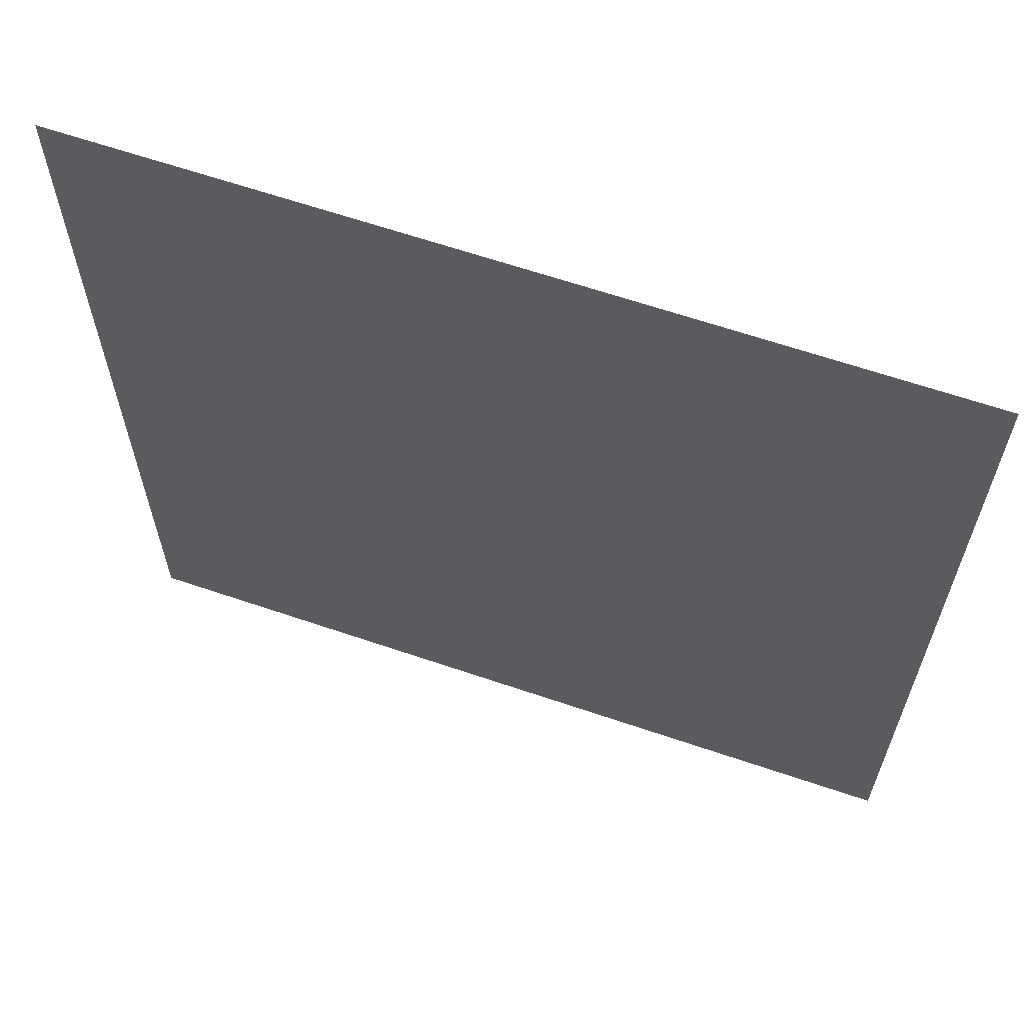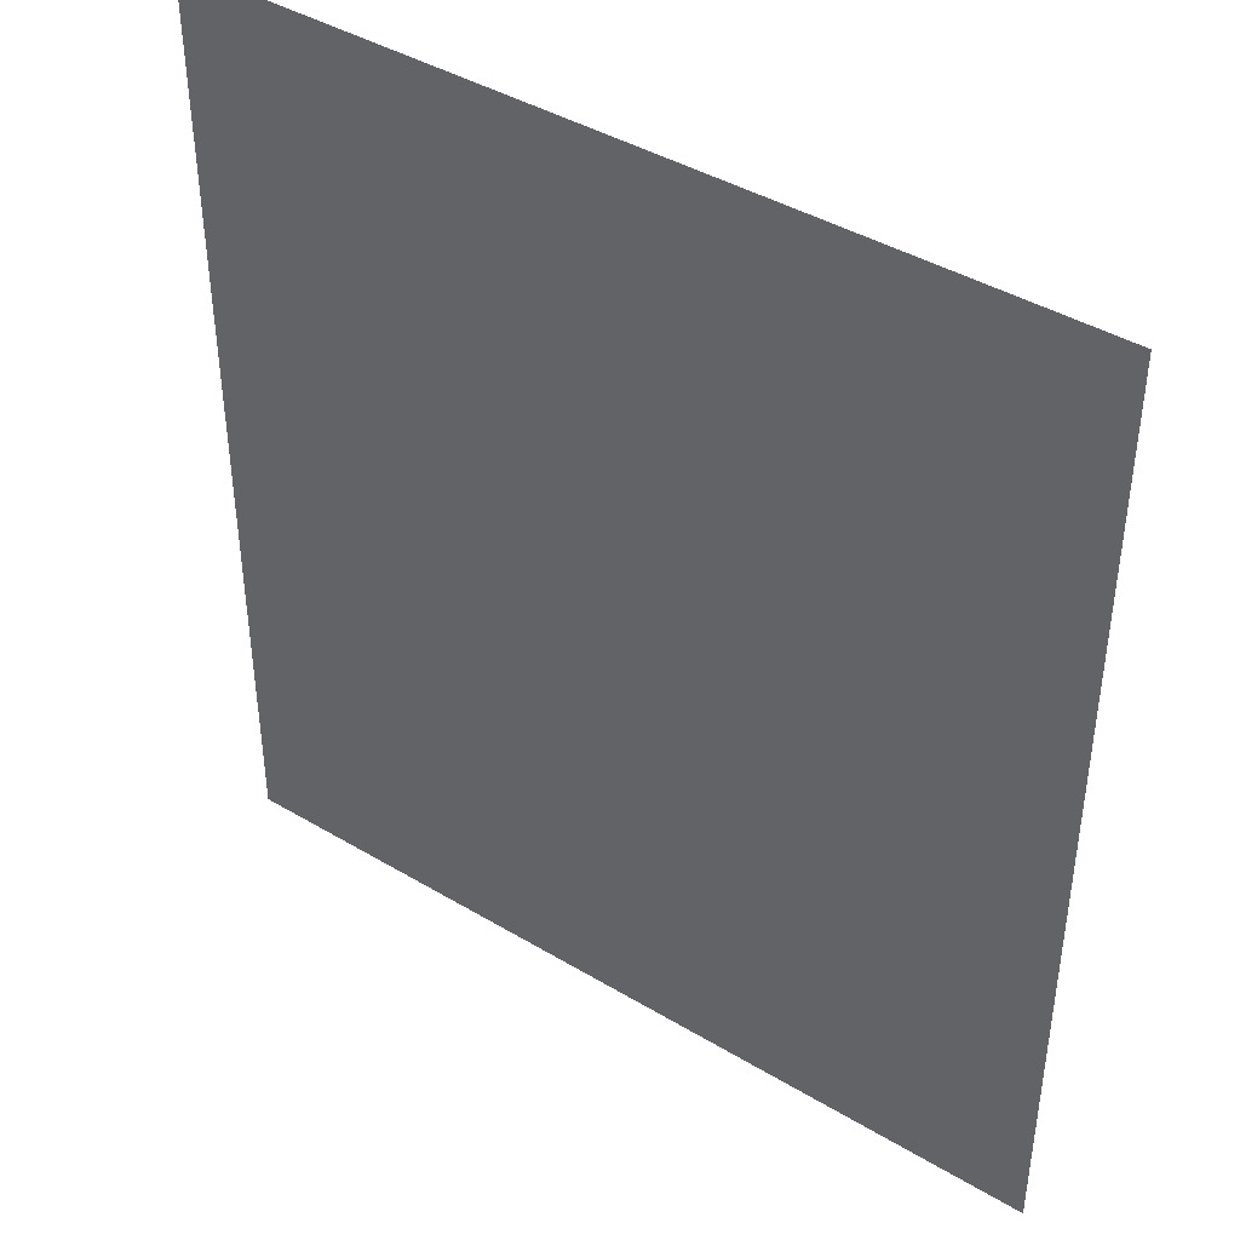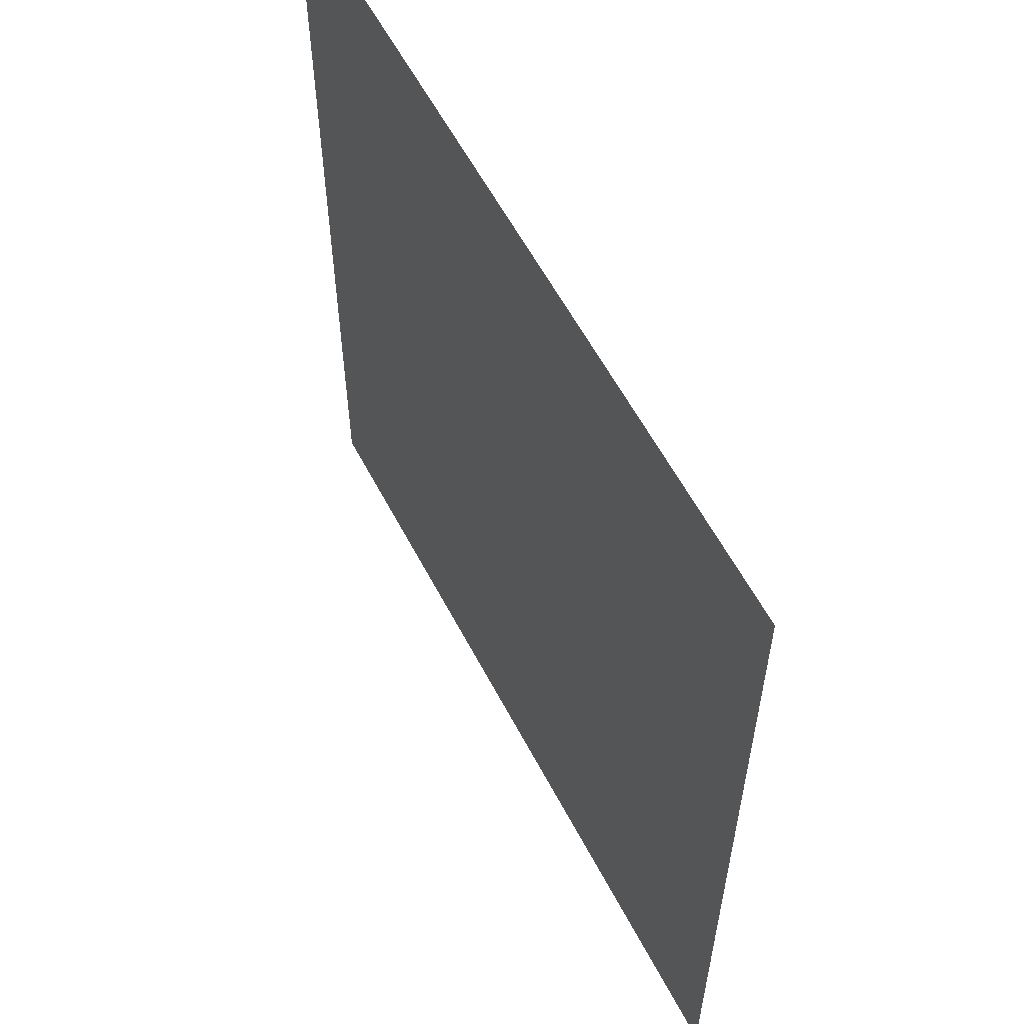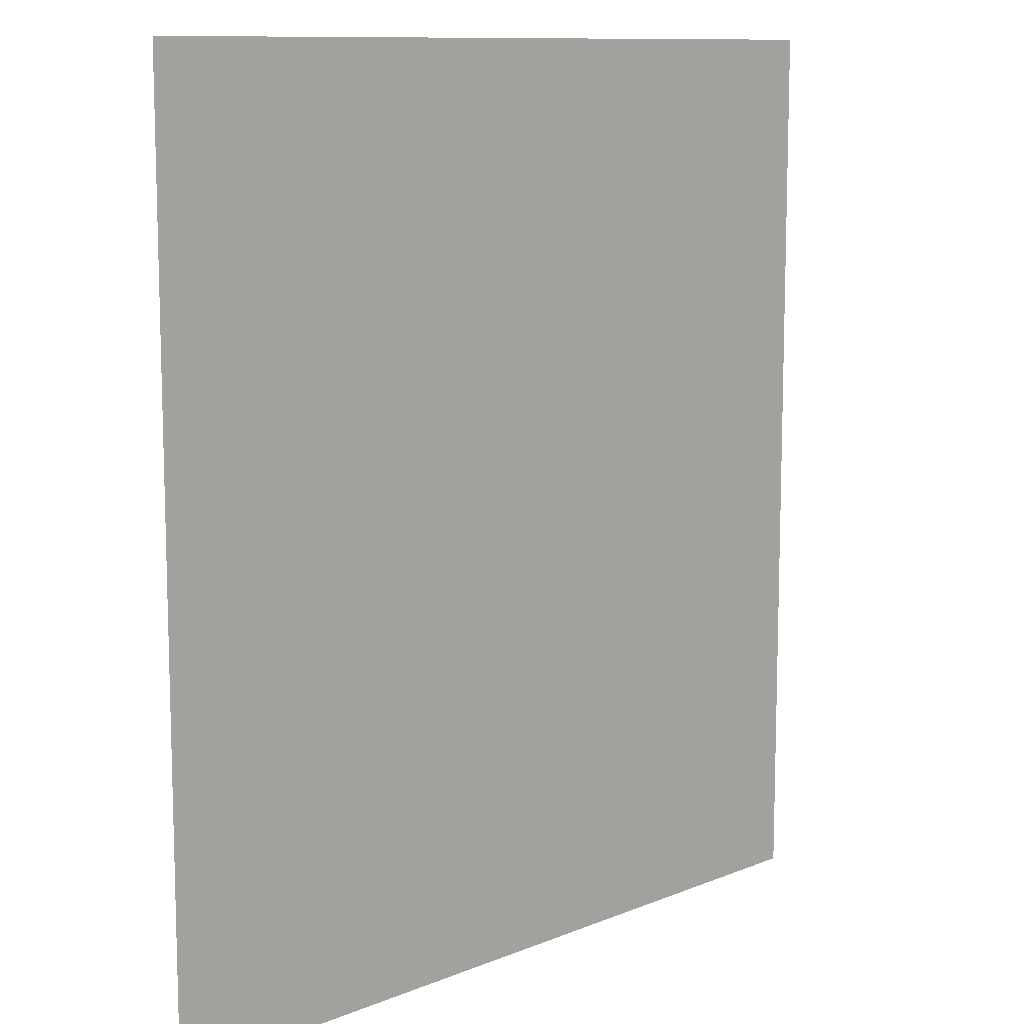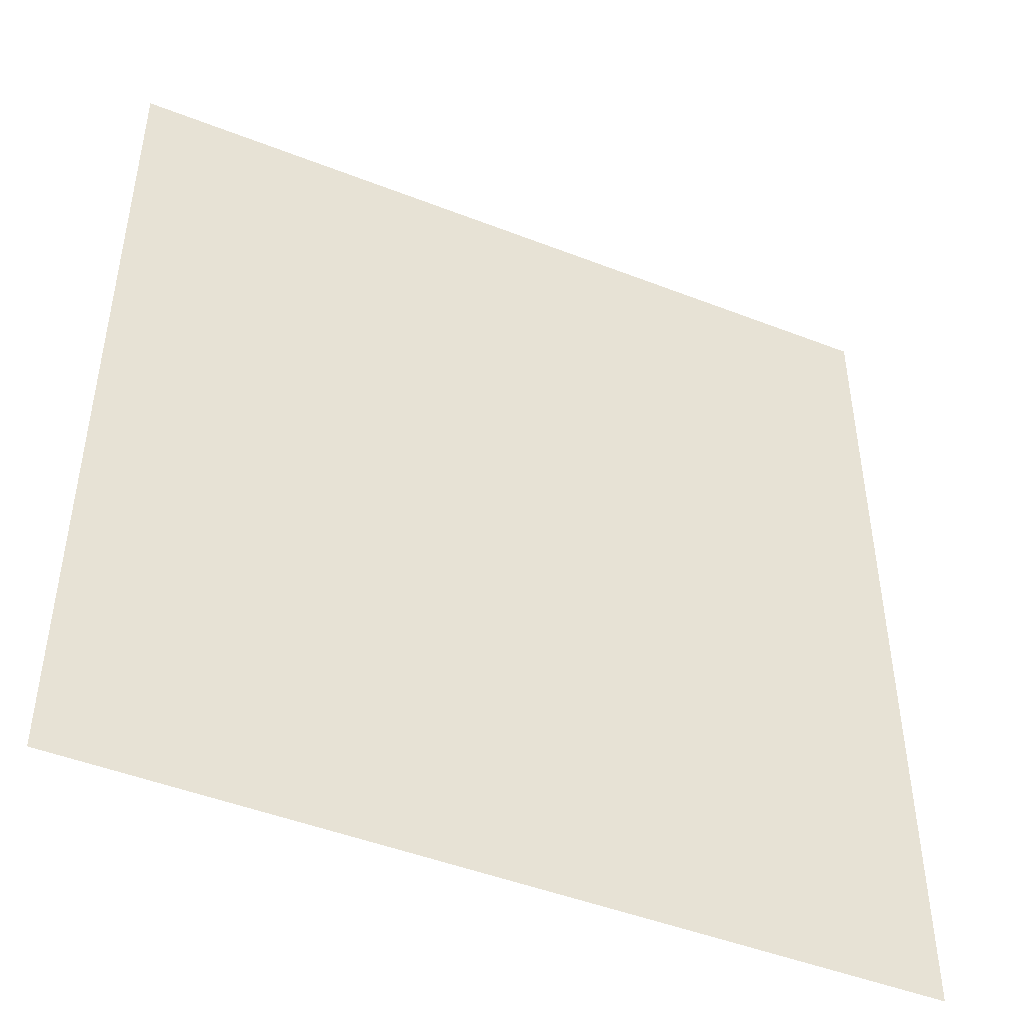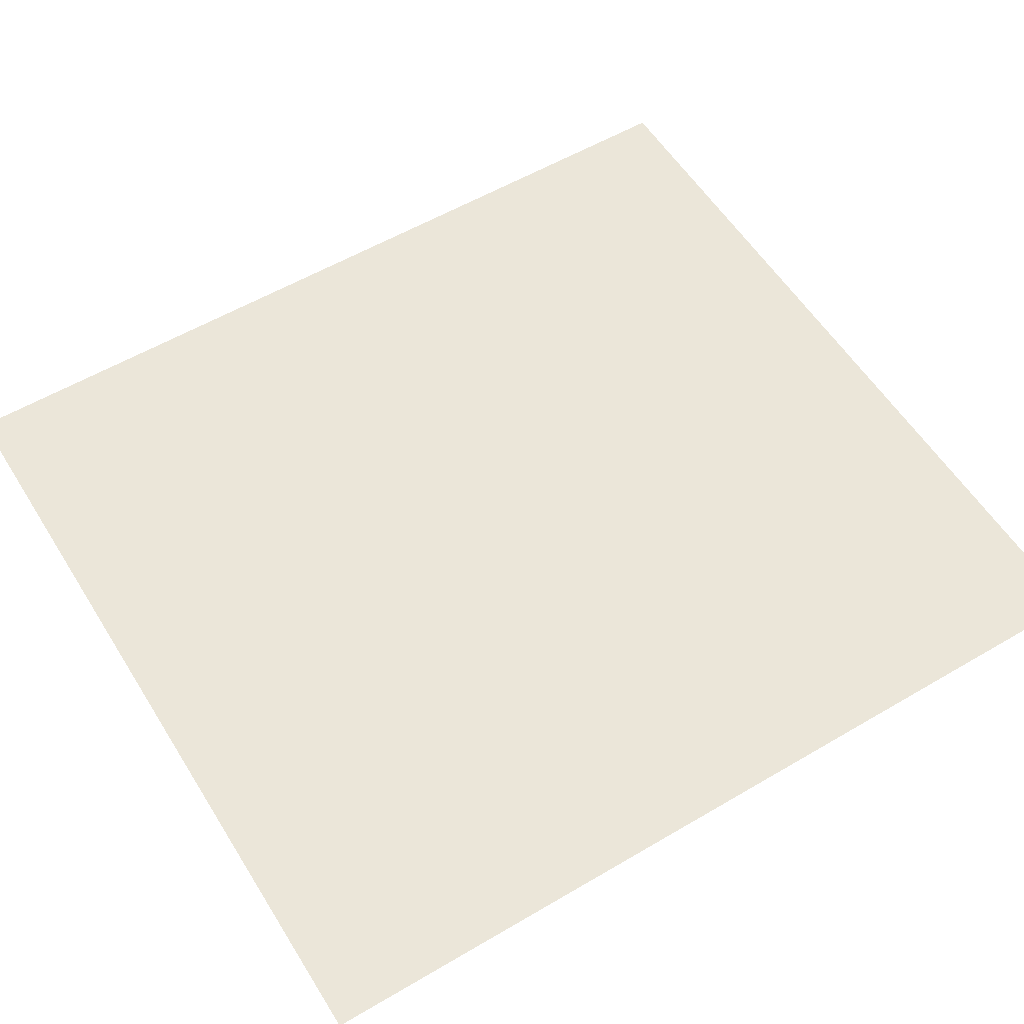
<metadata>
{"format":"obj","ext":"obj","renderer":"f3d","projection":"perspective","resolution":1024,"background":"white","views":[{"elev":63.9,"azim":19.0,"up":"+Z"},{"elev":41.9,"azim":35.8,"up":"+Z"},{"elev":58.8,"azim":-117.5,"up":"+Z"},{"elev":10.6,"azim":-45.4,"up":"+Z"},{"elev":-46.9,"azim":156.1,"up":"+Z"},{"elev":56.4,"azim":-121.6,"up":"+Y"}]}
</metadata>
<code>
v  -598.1 129 -564.3
v  -598.1 129 -705.1
v  -728.5 129 -650.3
v  -728.5 129 -564.3
v  -728.5 129 -705.1
g B3A_T_tujian_006_diban_lou_dxck_xfjf3
f 1 2 3 4
f 2 5 3

</code>
